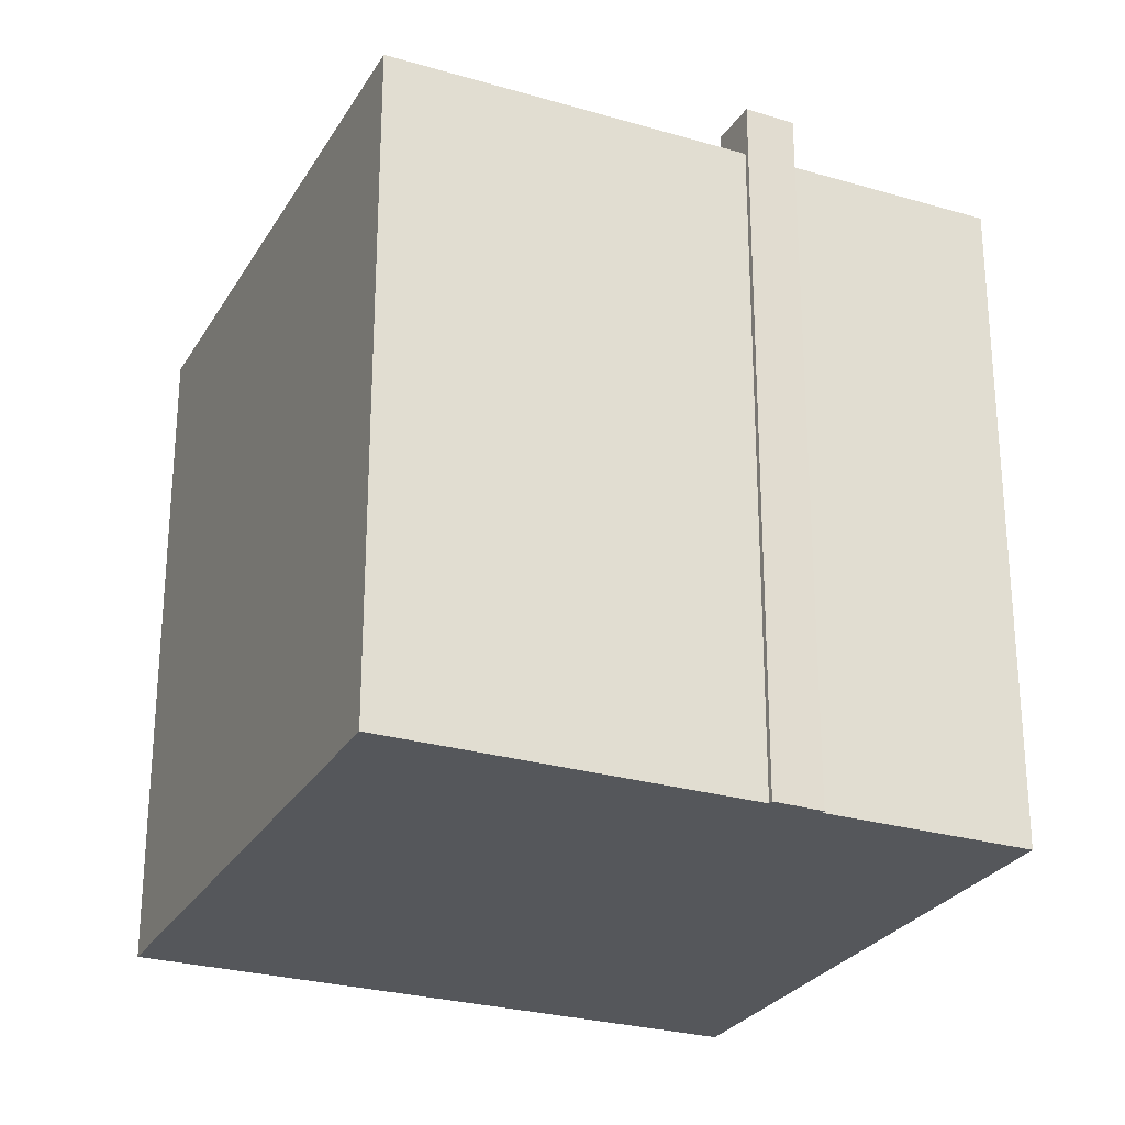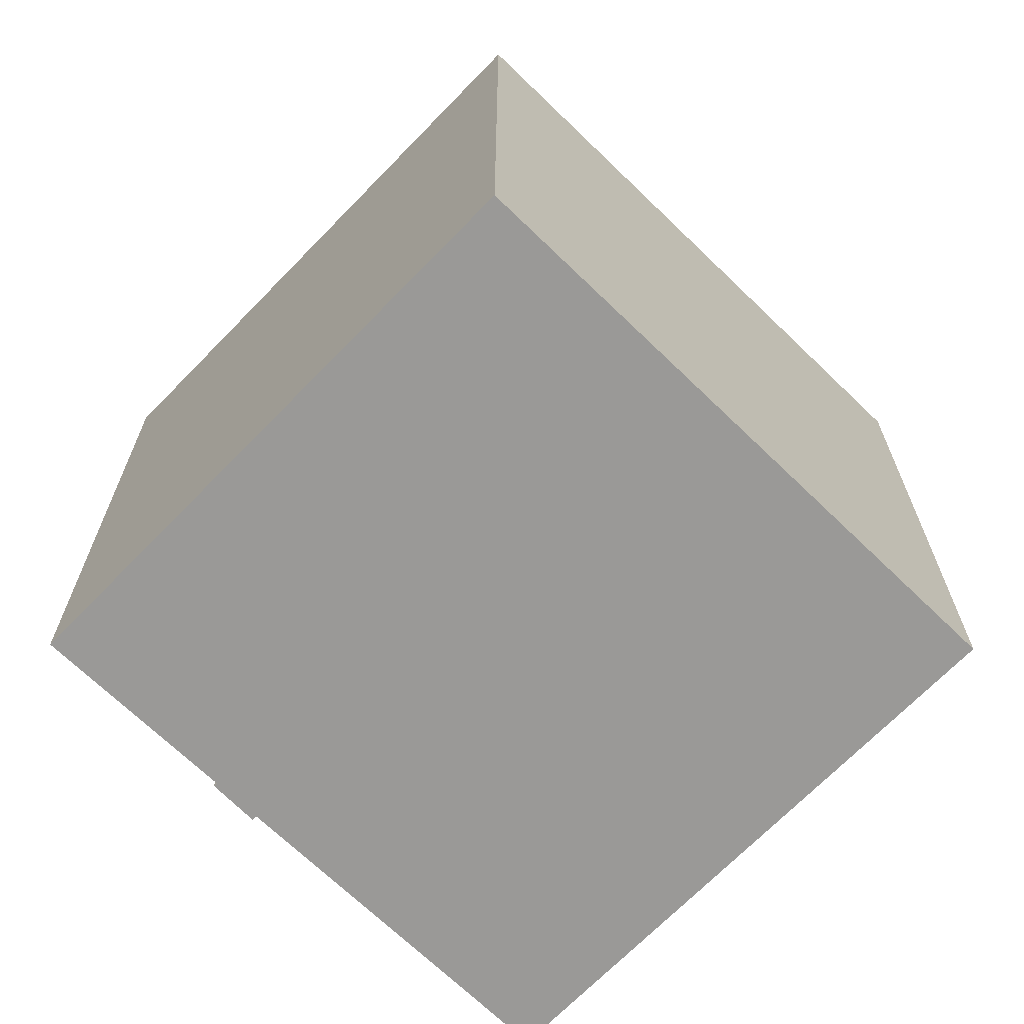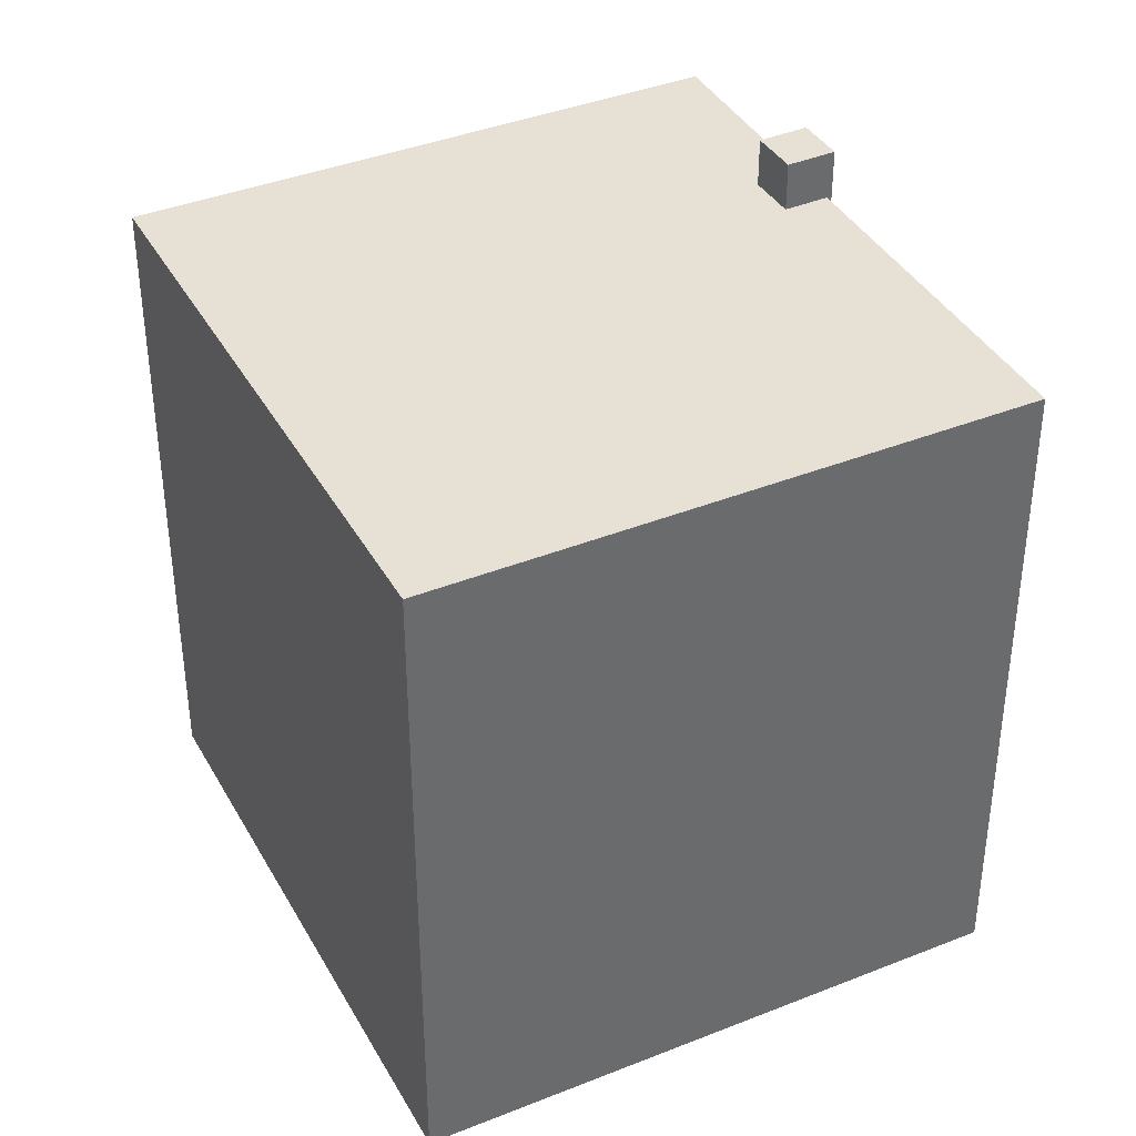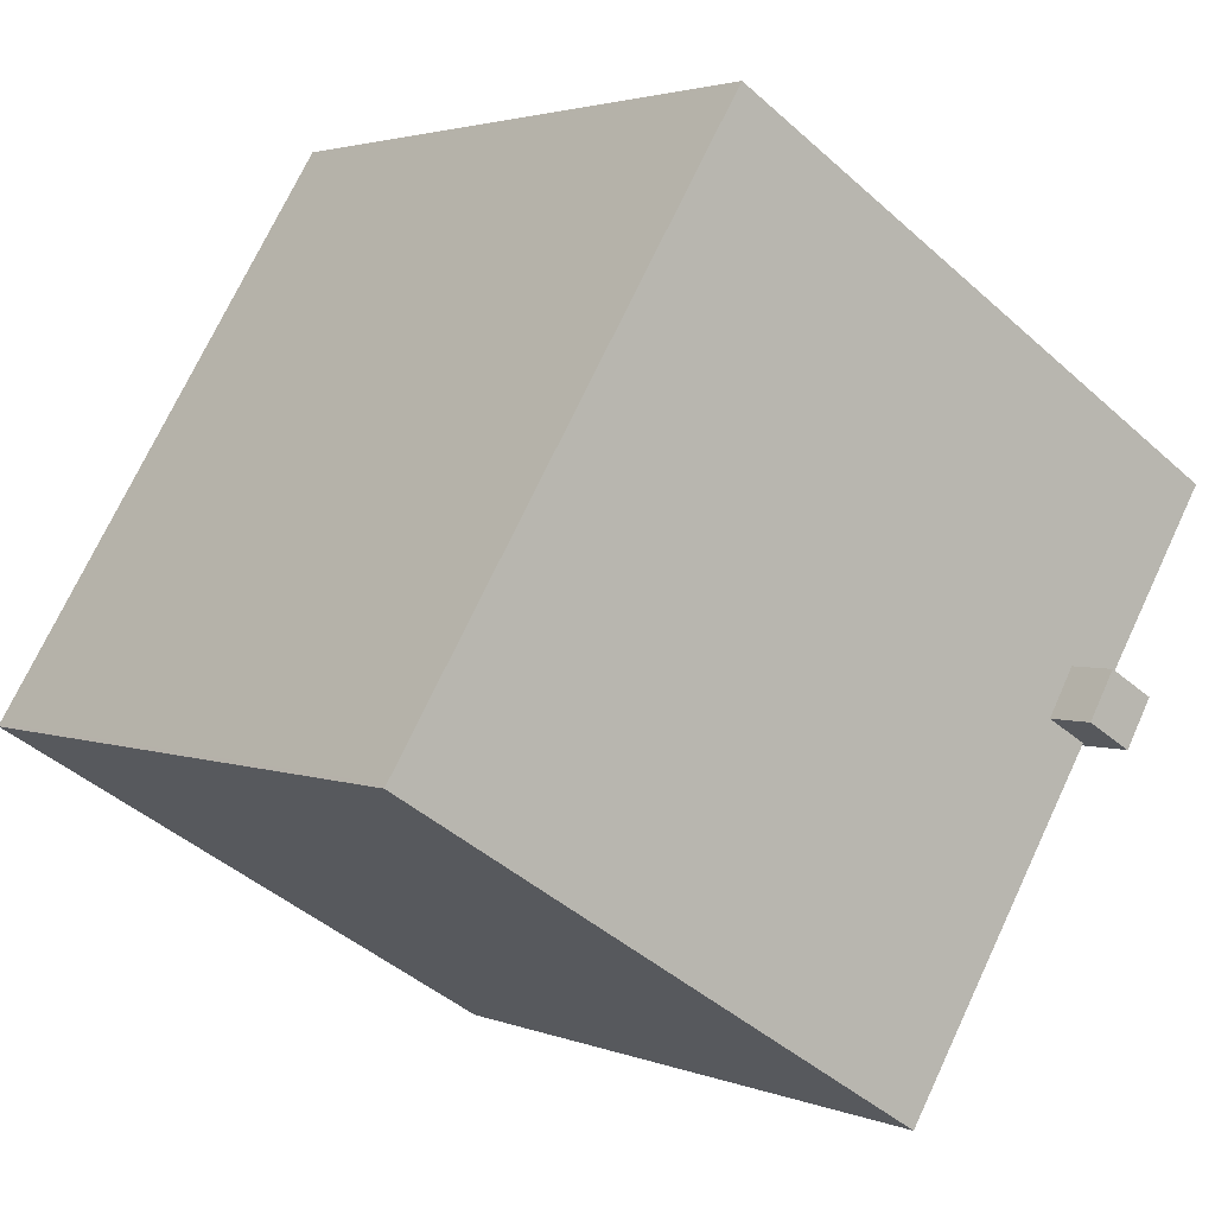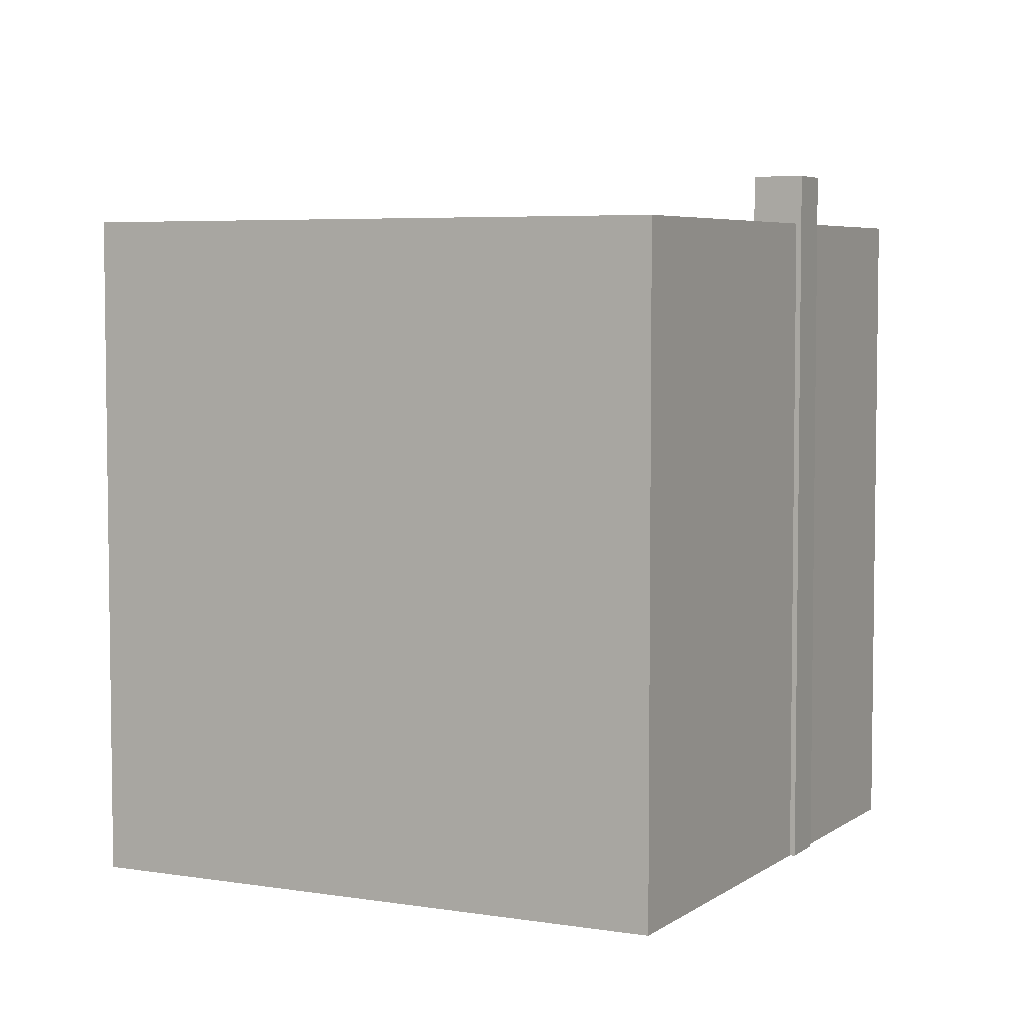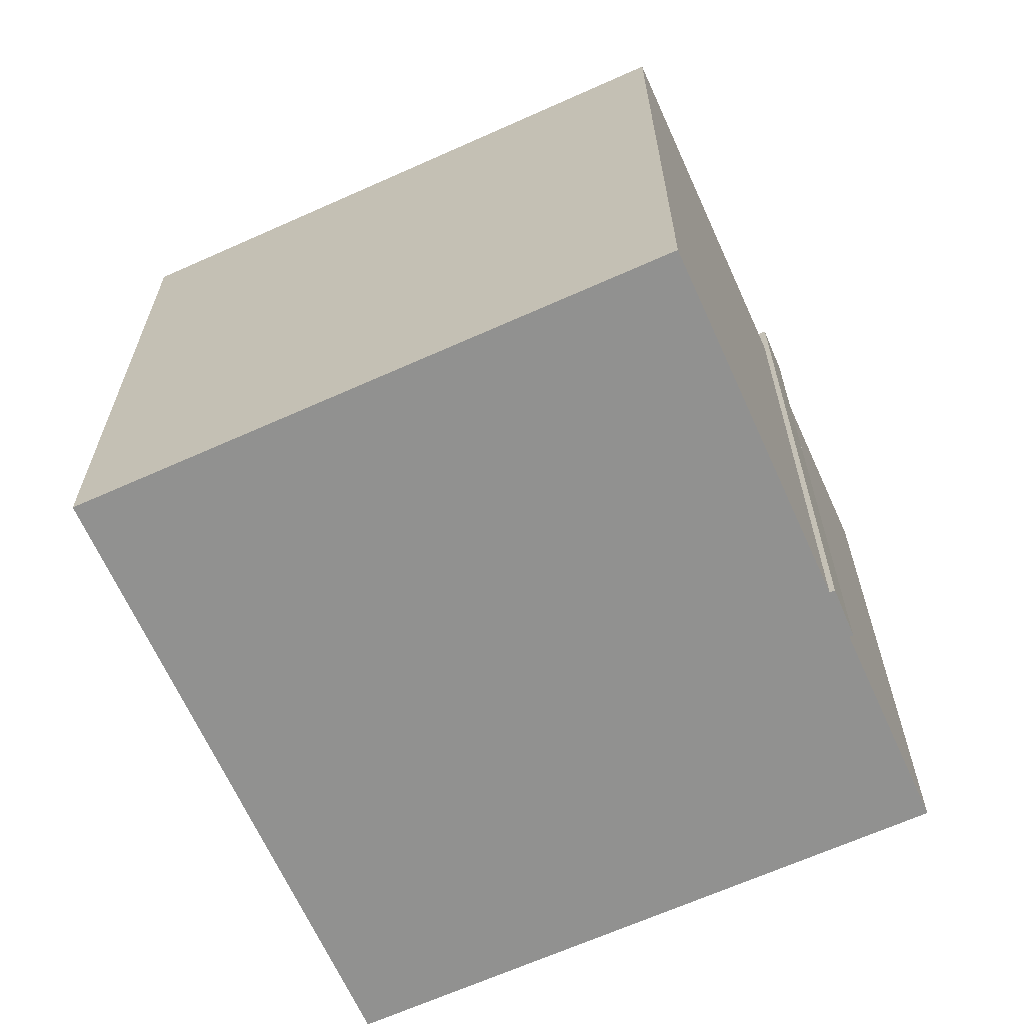
<metadata>
{"format":"obj","ext":"obj","renderer":"f3d","projection":"perspective","resolution":1024,"background":"white","views":[{"elev":-26.9,"azim":-146.2,"up":"+Y"},{"elev":-69.0,"azim":14.2,"up":"+Y"},{"elev":39.1,"azim":121.8,"up":"+Y"},{"elev":2.6,"azim":144.1,"up":"+Z"},{"elev":5.2,"azim":175.4,"up":"+Y"},{"elev":-66.0,"azim":172.6,"up":"+Y"}]}
</metadata>
<code>
v -7.023 5.506 1.821
v 1.537 5.506 7.098
v -5.182 5.506 -1.165
v -5.182 5.506 -1.165
v 1.537 5.506 7.098
v -4.503 5.506 -0.7693
v -4.503 5.506 -0.7693
v 1.537 5.506 7.098
v -4.254 5.506 -1.197
v -4.736 5.506 -1.888
v 7.004 5.506 -1.768
v -1.526 5.506 -7.094
v -1.526 5.506 -7.094
v 7.004 5.506 -1.768
v 7.034 5.506 -1.817
v -4.254 5.506 -1.197
v 1.537 5.506 7.098
v 7.004 5.506 -1.768
v -4.736 5.506 -1.888
v -4.076 5.506 -1.503
v 7.004 5.506 -1.768
v -4.254 5.506 -1.197
v 7.004 5.506 -1.768
v -4.076 5.506 -1.503
v -5.182 6.316 -1.165
v -4.503 6.316 -0.7693
v -4.076 6.316 -1.503
v -4.736 6.316 -1.888
v -5.182 6.316 -1.165
v -4.736 6.316 -1.888
v -4.813 6.316 -1.932
v -5.24 6.316 -1.198
v -7.023 5.506 1.821
v -5.182 5.506 -1.165
v -5.182 -5.512 -1.165
v -7.023 -5.512 1.821
v -7.023 -5.512 1.821
v 1.537 -5.512 7.098
v 1.537 5.506 7.098
v -7.023 5.506 1.821
v 4.27 -5.512 2.665
v 7.004 -5.512 -1.768
v 7.004 5.506 -1.768
v 1.537 5.506 7.098
v 1.537 -5.512 7.098
v 4.27 -5.512 2.665
v 1.537 5.506 7.098
v 4.27 -5.512 2.665
v 7.004 5.506 -1.768
v 7.019 -5.512 -1.793
v 7.034 -5.512 -1.817
v 7.034 5.506 -1.817
v 7.004 5.506 -1.768
v 7.004 -5.512 -1.768
v 7.019 -5.512 -1.793
v 7.004 5.506 -1.768
v 7.019 -5.512 -1.793
v 7.034 5.506 -1.817
v -1.526 5.506 -7.094
v 7.034 5.506 -1.817
v 7.034 -5.512 -1.817
v -1.526 -5.512 -7.094
v -4.736 5.506 -1.888
v -1.526 5.506 -7.094
v -1.526 -5.512 -7.094
v -4.736 -5.512 -1.888
v -5.211 -5.512 -1.182
v -5.182 5.506 -1.165
v -5.182 6.316 -1.165
v -5.211 -5.512 -1.182
v -5.182 -5.512 -1.165
v -5.182 5.506 -1.165
v -5.24 6.316 -1.198
v -5.24 -5.512 -1.198
v -5.211 -5.512 -1.182
v -5.24 6.316 -1.198
v -5.211 -5.512 -1.182
v -5.182 6.316 -1.165
v -5.182 5.506 -1.165
v -4.503 5.506 -0.7693
v -4.503 6.316 -0.7693
v -5.182 6.316 -1.165
v -4.813 6.316 -1.932
v -4.736 5.506 -1.888
v -4.736 -5.512 -1.888
v -4.813 -5.512 -1.932
v -4.813 6.316 -1.932
v -4.736 6.316 -1.888
v -4.736 5.506 -1.888
v -4.736 6.316 -1.888
v -4.076 6.316 -1.503
v -4.076 5.506 -1.503
v -4.736 5.506 -1.888
v -5.24 6.316 -1.198
v -4.813 6.316 -1.932
v -4.813 -5.512 -1.932
v -5.24 -5.512 -1.198
v -4.254 5.506 -1.197
v -4.076 5.506 -1.503
v -4.076 6.316 -1.503
v -4.503 6.316 -0.7693
v -4.503 5.506 -0.7693
v -4.254 5.506 -1.197
v -4.503 6.316 -0.7693
v -4.254 5.506 -1.197
v -4.076 6.316 -1.503
v -5.211 -5.512 -1.182
v -5.24 -5.512 -1.198
v -4.813 -5.512 -1.932
v -4.736 -5.512 -1.888
v -1.526 -5.512 -7.094
v 7.034 -5.512 -1.817
v 7.019 -5.512 -1.793
v 7.004 -5.512 -1.768
v 4.27 -5.512 2.665
v 1.537 -5.512 7.098
v -7.023 -5.512 1.821
v -5.182 -5.512 -1.165
g CDNNDG02_0012050
f 1 2 3
f 4 5 6
f 7 8 9
f 10 11 12
f 13 14 15
f 16 17 18
f 19 20 21
f 22 23 24
f 26 27 28
f 25 26 28
f 32 29 31
f 30 31 29
f 33 35 36
f 33 34 35
f 38 39 40
f 40 37 38
f 41 42 43
f 44 45 46
f 47 48 49
f 50 51 52
f 53 54 55
f 56 57 58
f 62 59 60
f 60 61 62
f 63 65 66
f 63 64 65
f 67 68 69
f 70 71 72
f 73 74 75
f 76 77 78
f 79 81 82
f 81 79 80
f 84 86 83
f 86 84 85
f 87 88 89
f 93 90 92
f 91 92 90
f 94 96 97
f 94 95 96
f 98 99 100
f 101 102 103
f 104 105 106
f 115 116 118
f 117 118 116
f 107 108 109
f 110 115 118
f 107 109 110
f 118 107 110
f 111 114 115
f 110 111 115
f 111 113 114
f 111 112 113

</code>
